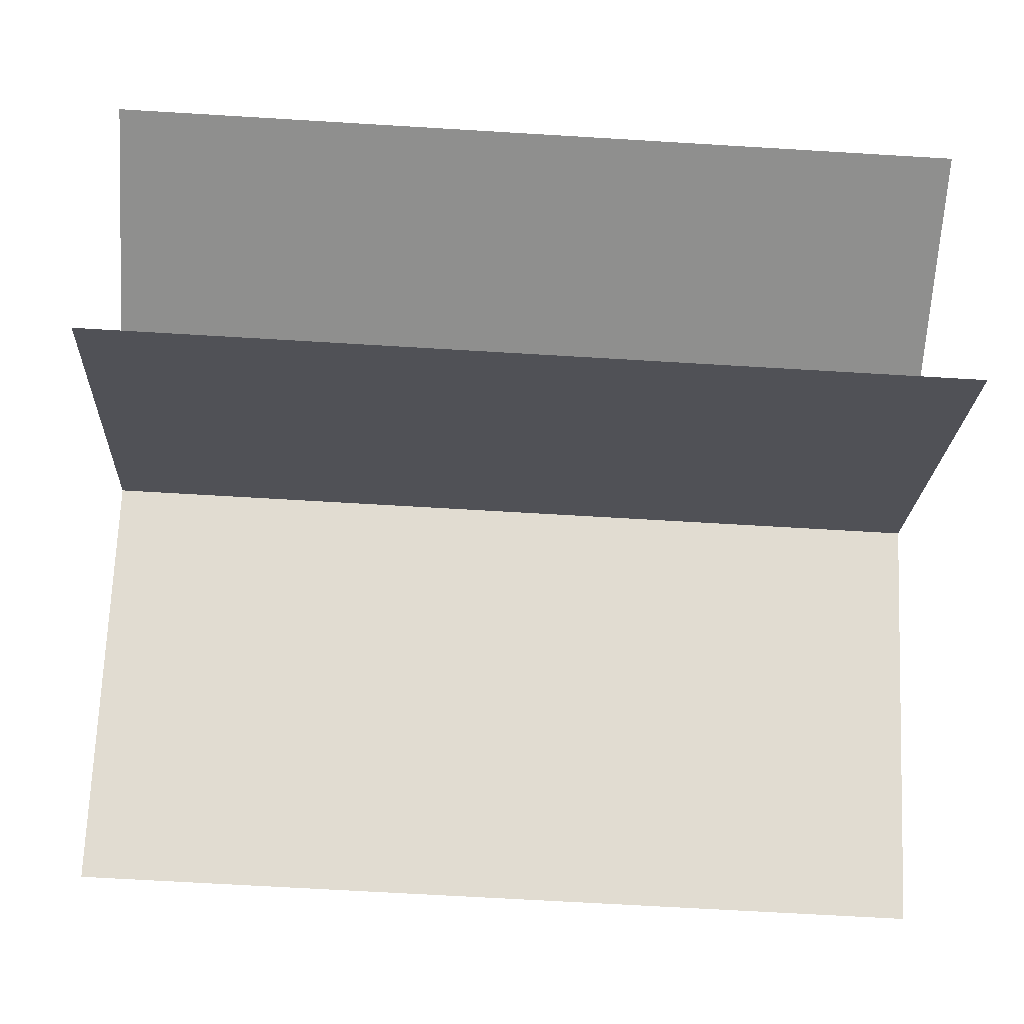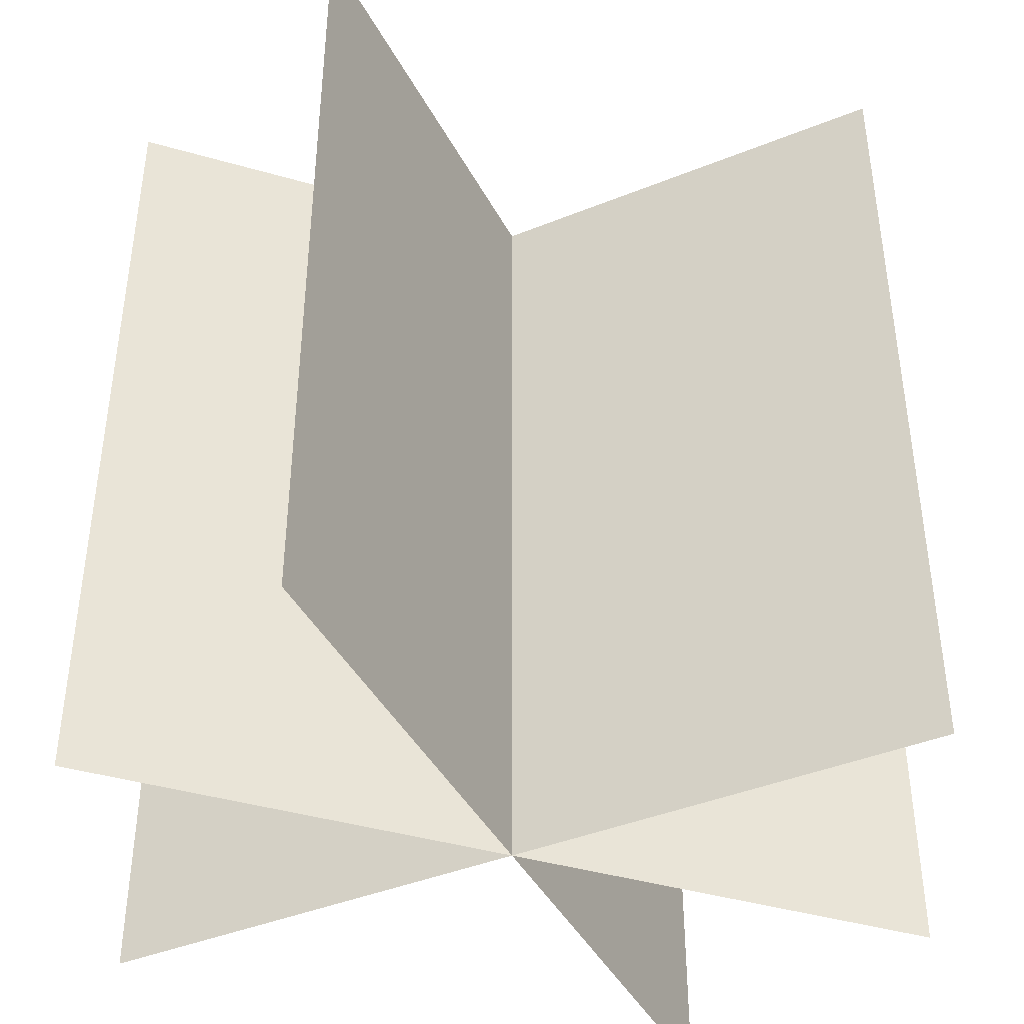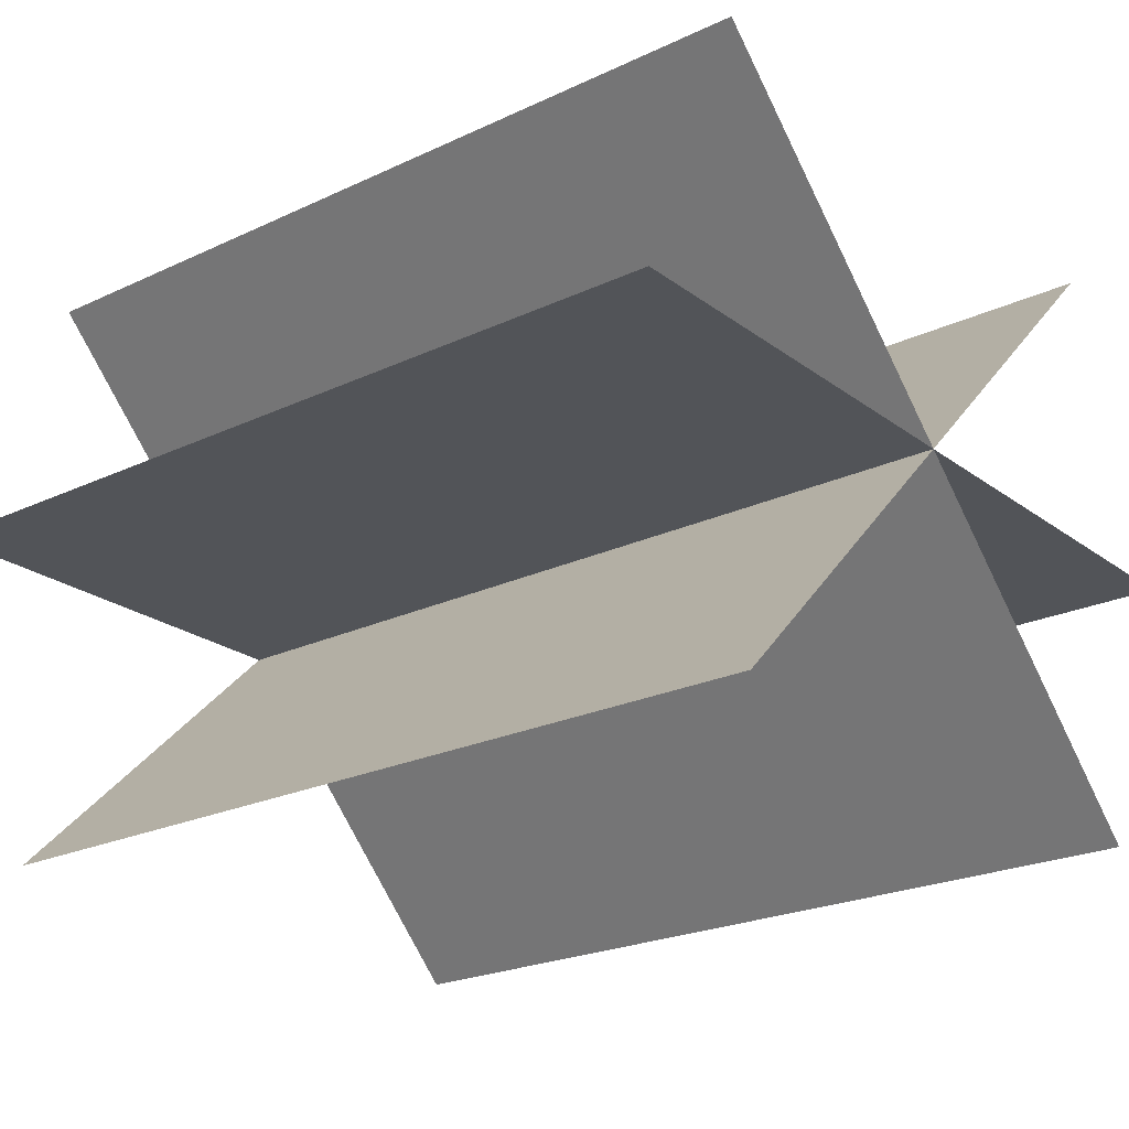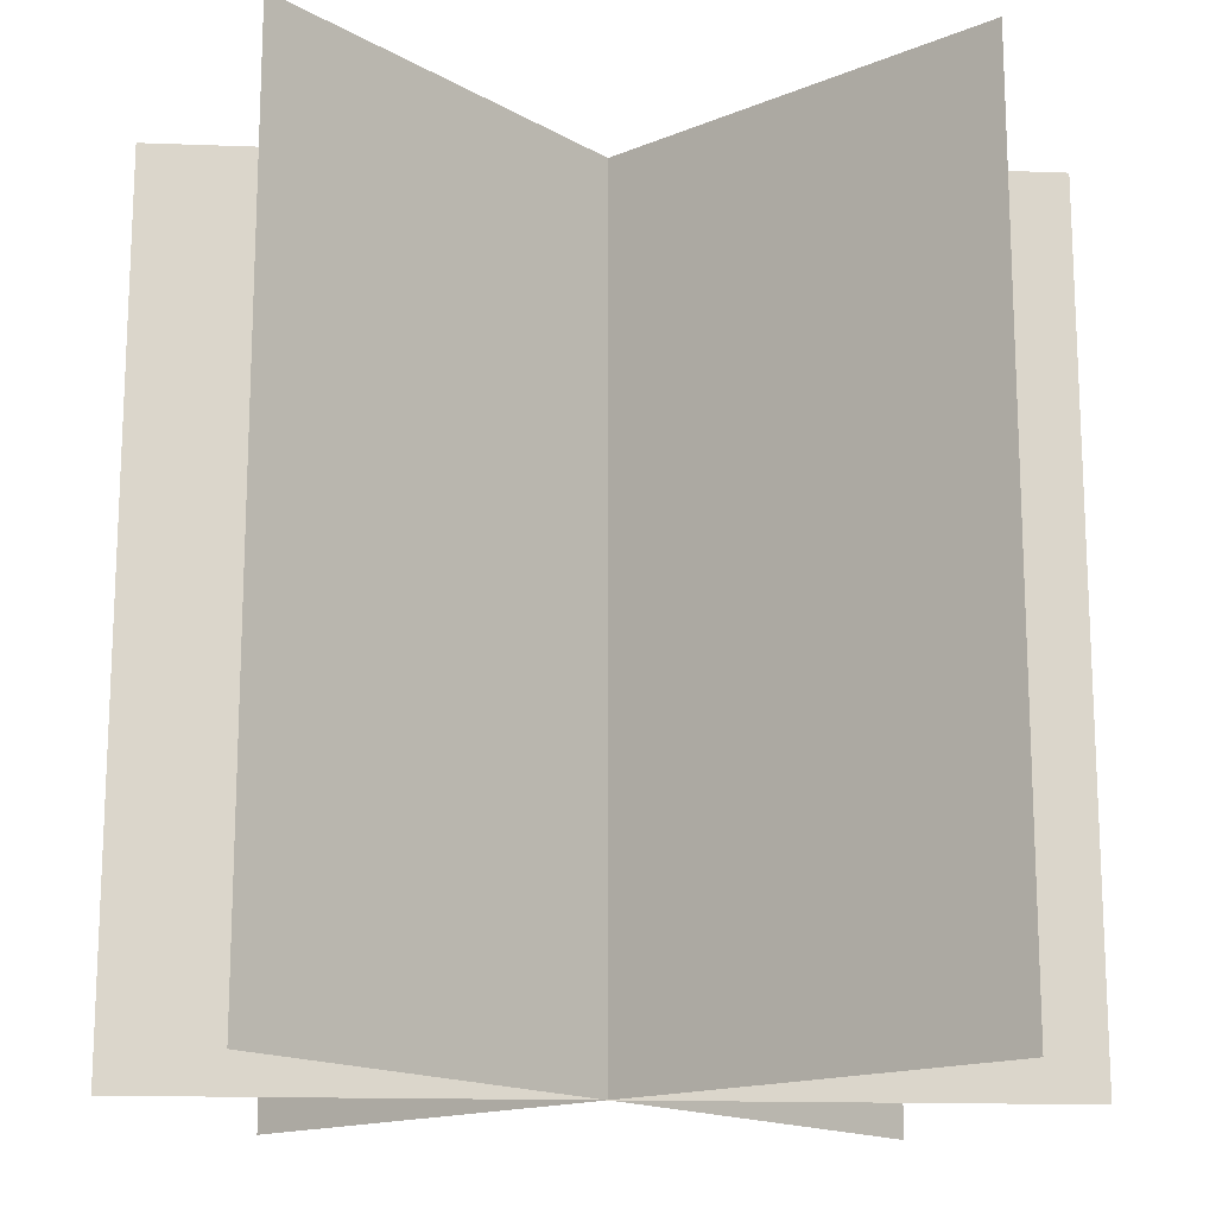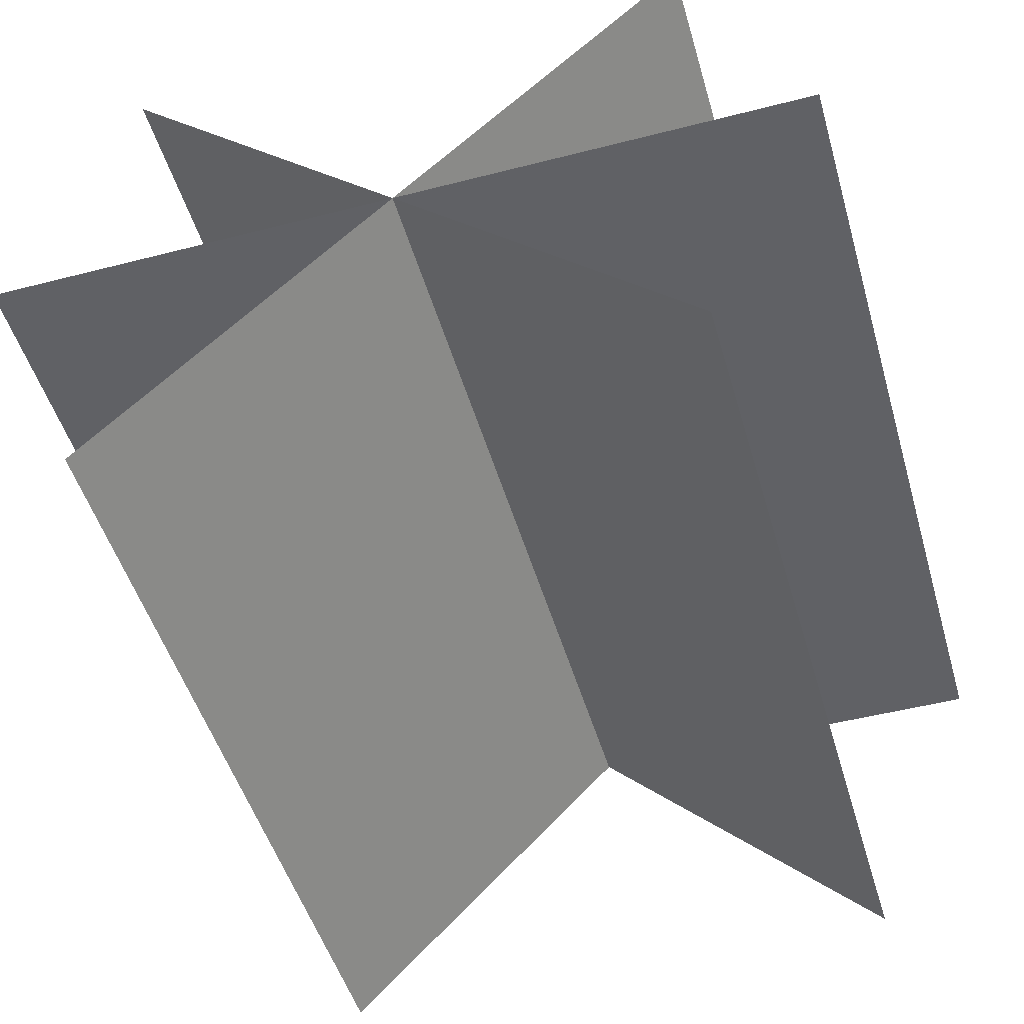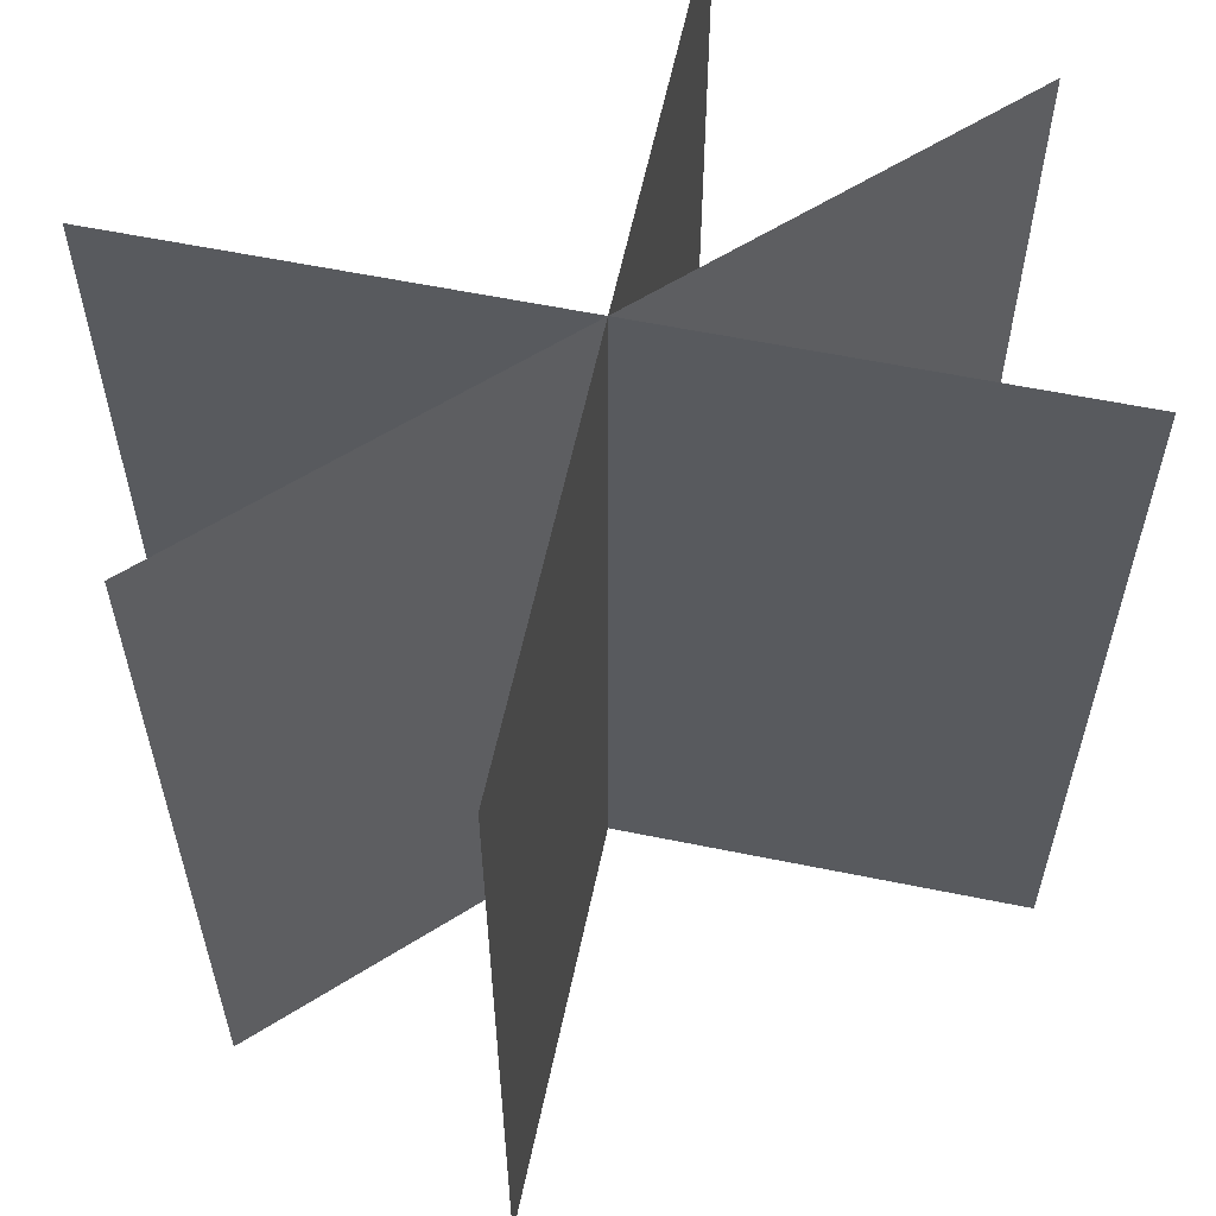
<metadata>
{"format":"obj","ext":"obj","renderer":"f3d","projection":"perspective","resolution":1024,"background":"white","views":[{"elev":-65.2,"azim":86.5,"up":"+Z"},{"elev":-42.0,"azim":-19.1,"up":"+Y"},{"elev":-23.0,"azim":128.7,"up":"+Z"},{"elev":-15.9,"azim":-4.4,"up":"+Y"},{"elev":-48.9,"azim":-164.0,"up":"+Z"},{"elev":59.1,"azim":-33.1,"up":"+Y"}]}
</metadata>
<code>
o Plane.037
v -0.9882 -0.02593 2e-06
v 1.012 -0.02593 2e-06
v -0.9882 1.974 2e-06
v 1.012 1.974 2e-06
v -0.6953 -0.02593 0.7071
v 0.7189 -0.02593 -0.7071
v -0.6953 1.974 0.7071
v 0.7189 1.974 -0.7071
v 0.7189 -0.02593 0.7071
v -0.6953 -0.02593 -0.7071
v 0.7189 1.974 0.7071
v -0.6953 1.974 -0.7071
f 2 3 1
f 5 8 7
f 11 10 9
f 2 4 3
f 5 6 8
f 11 12 10

</code>
